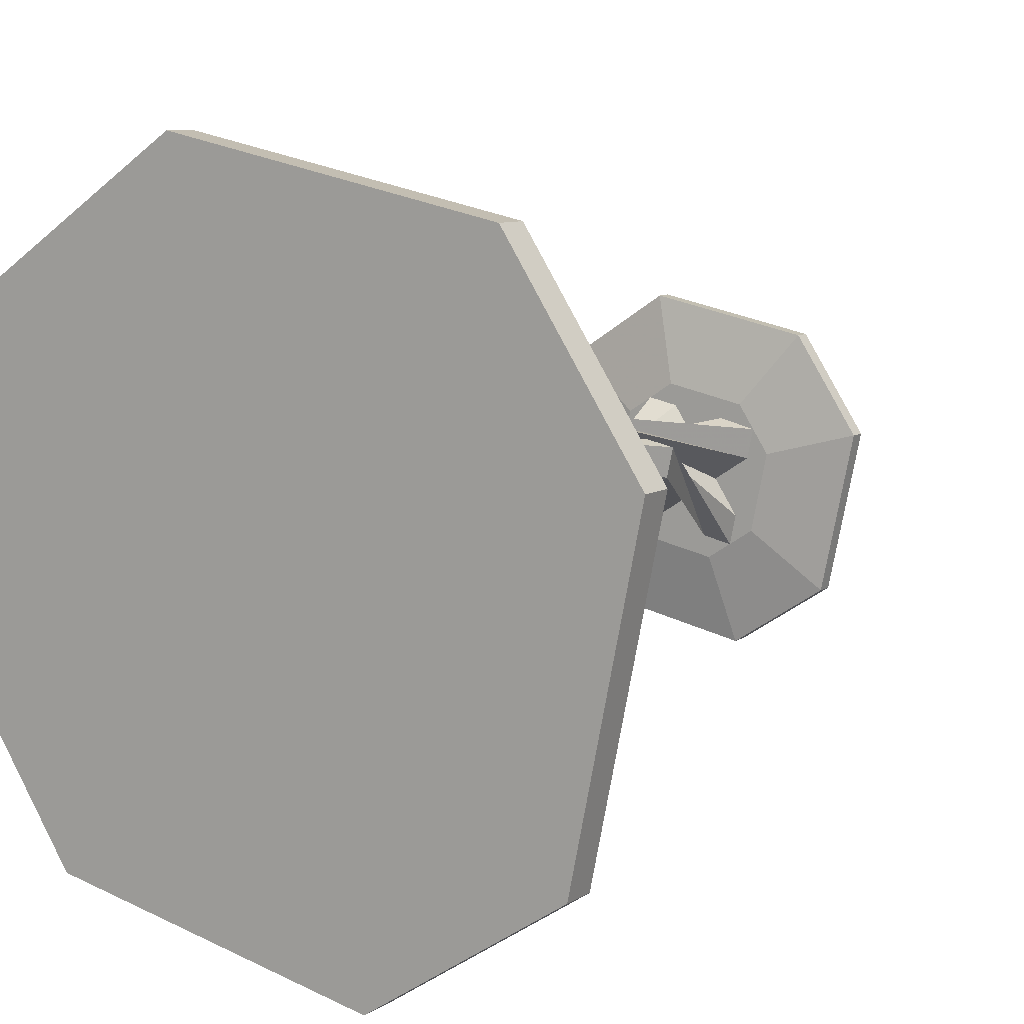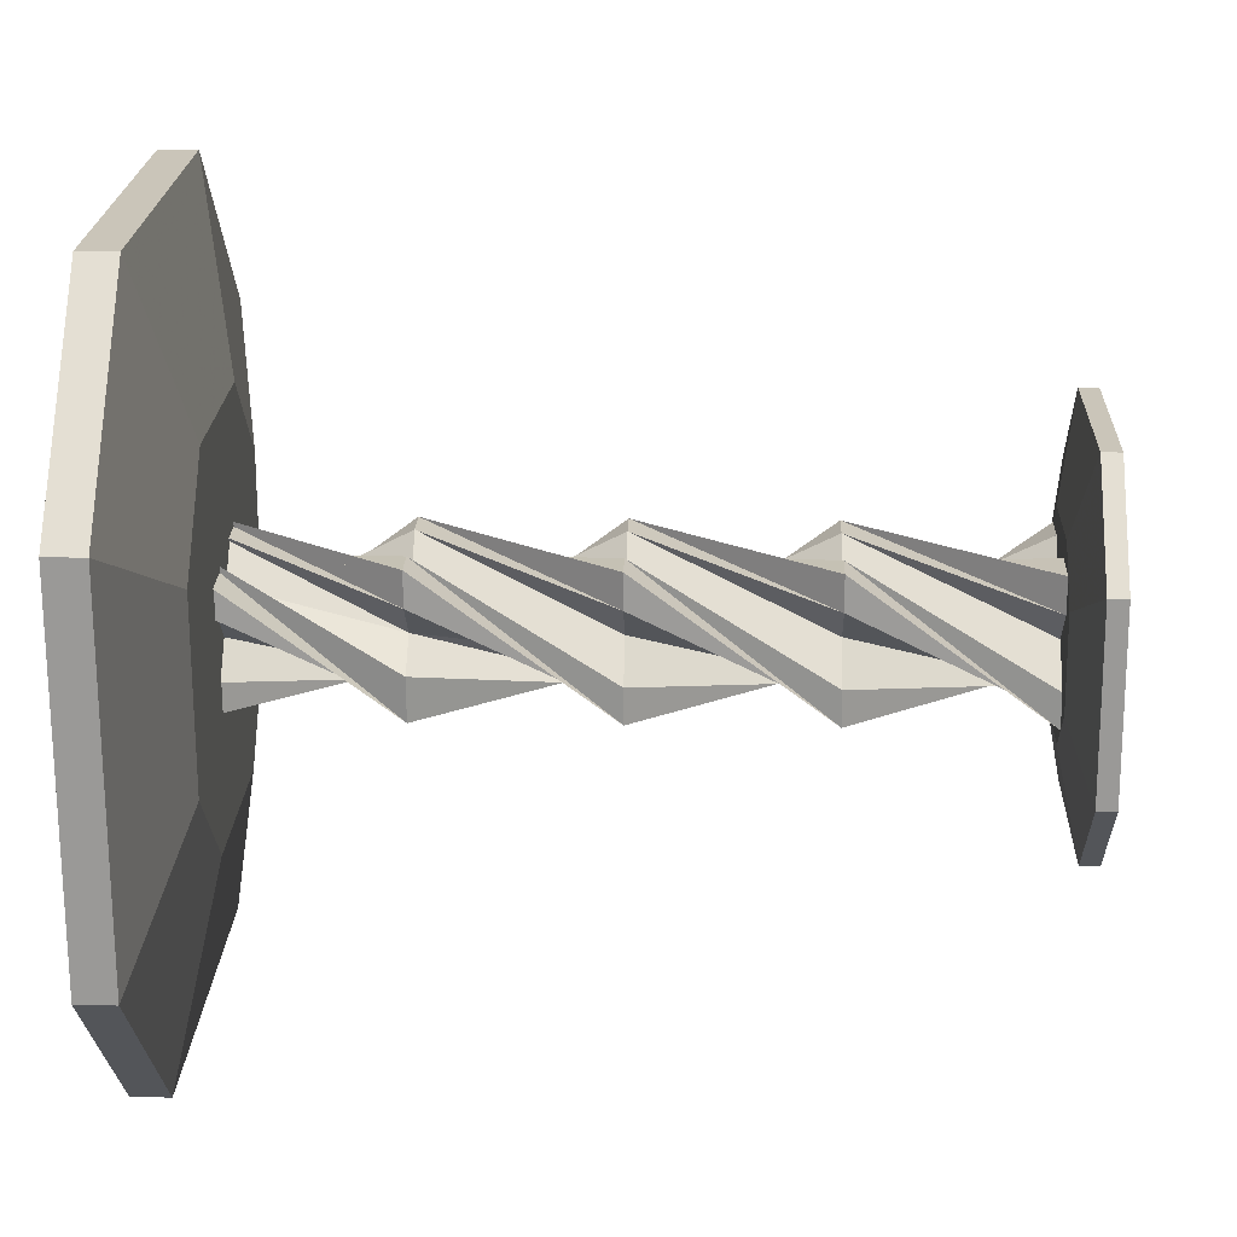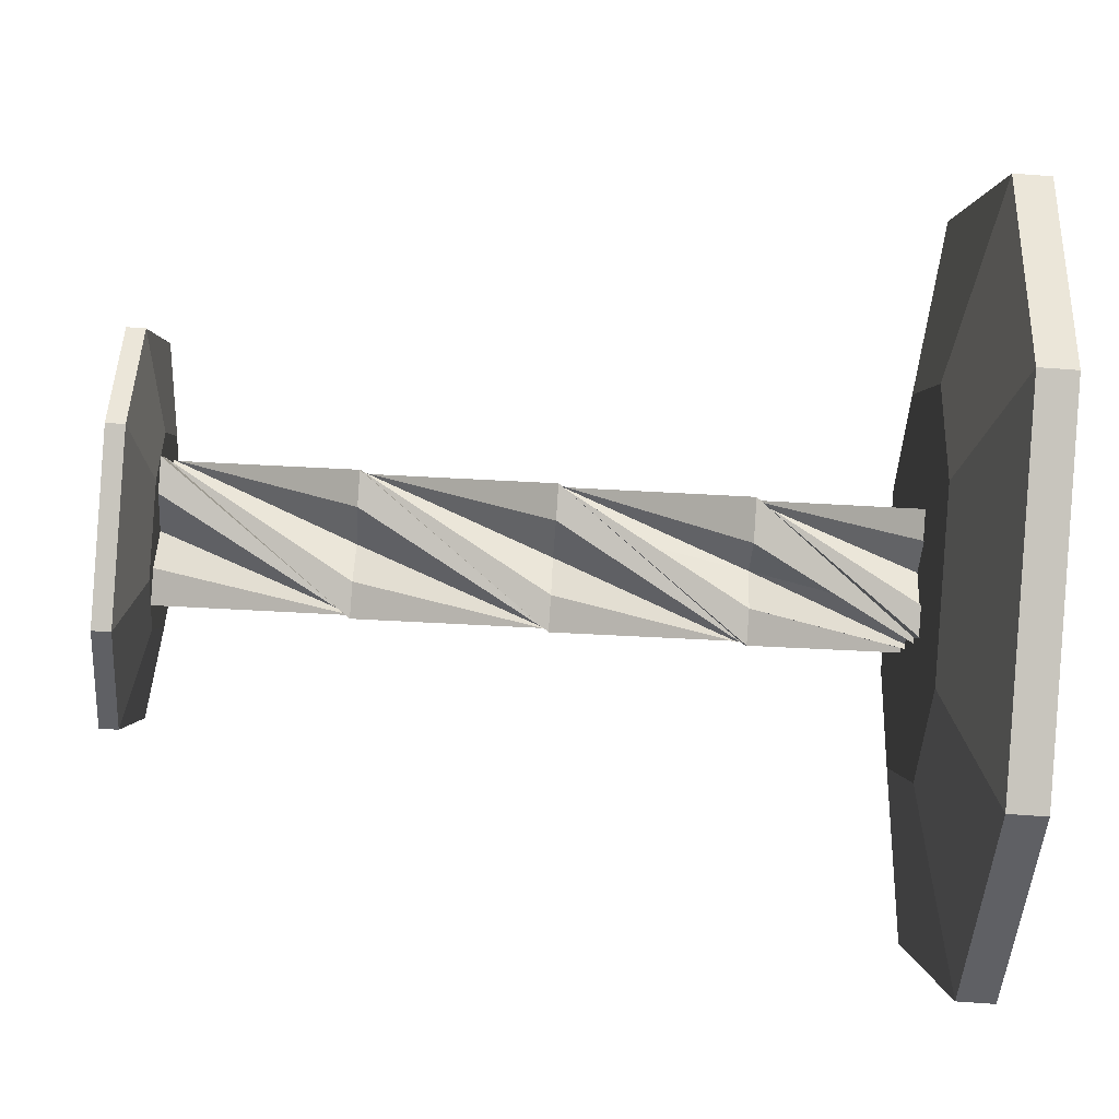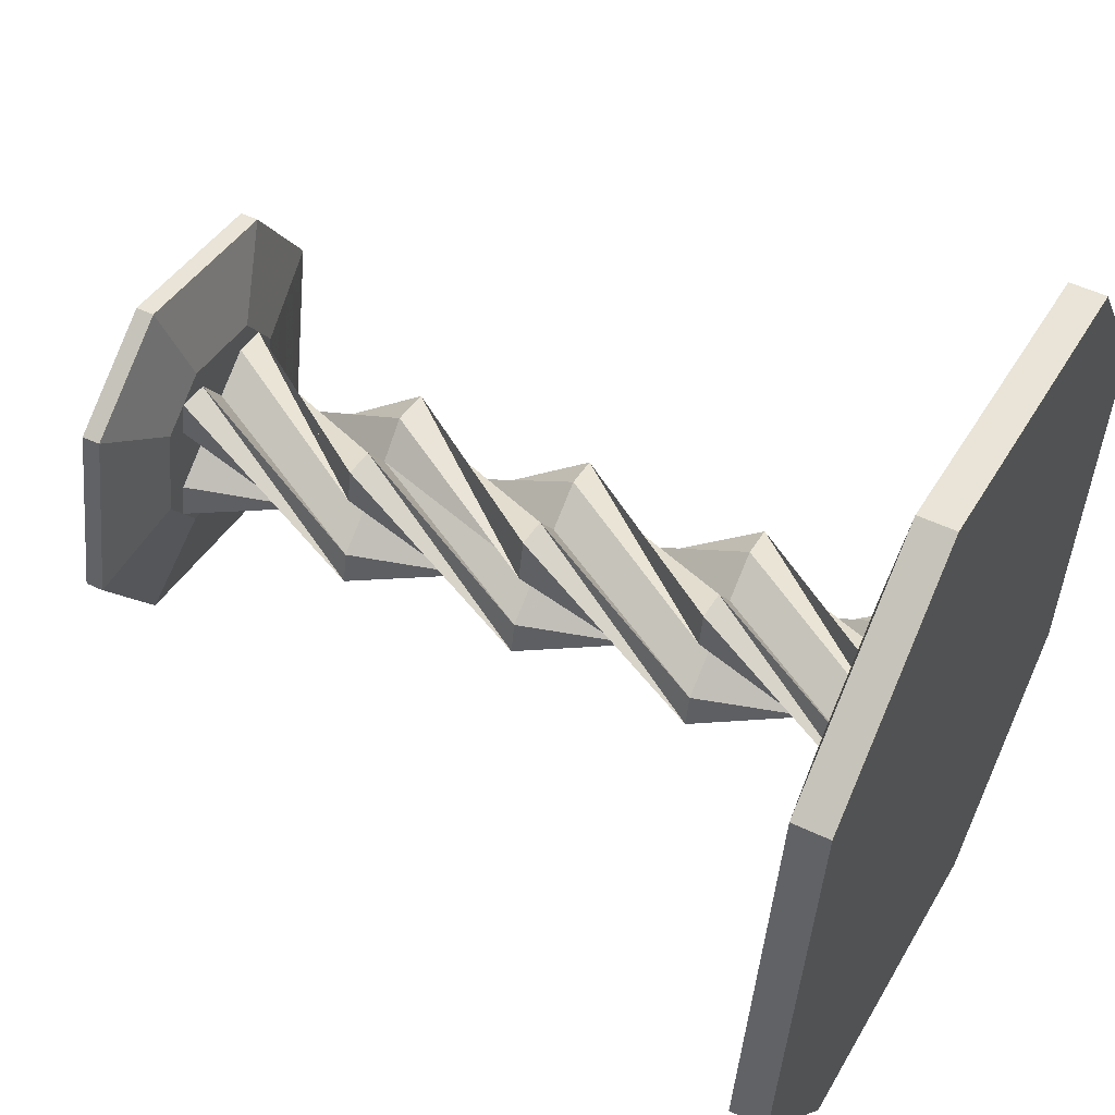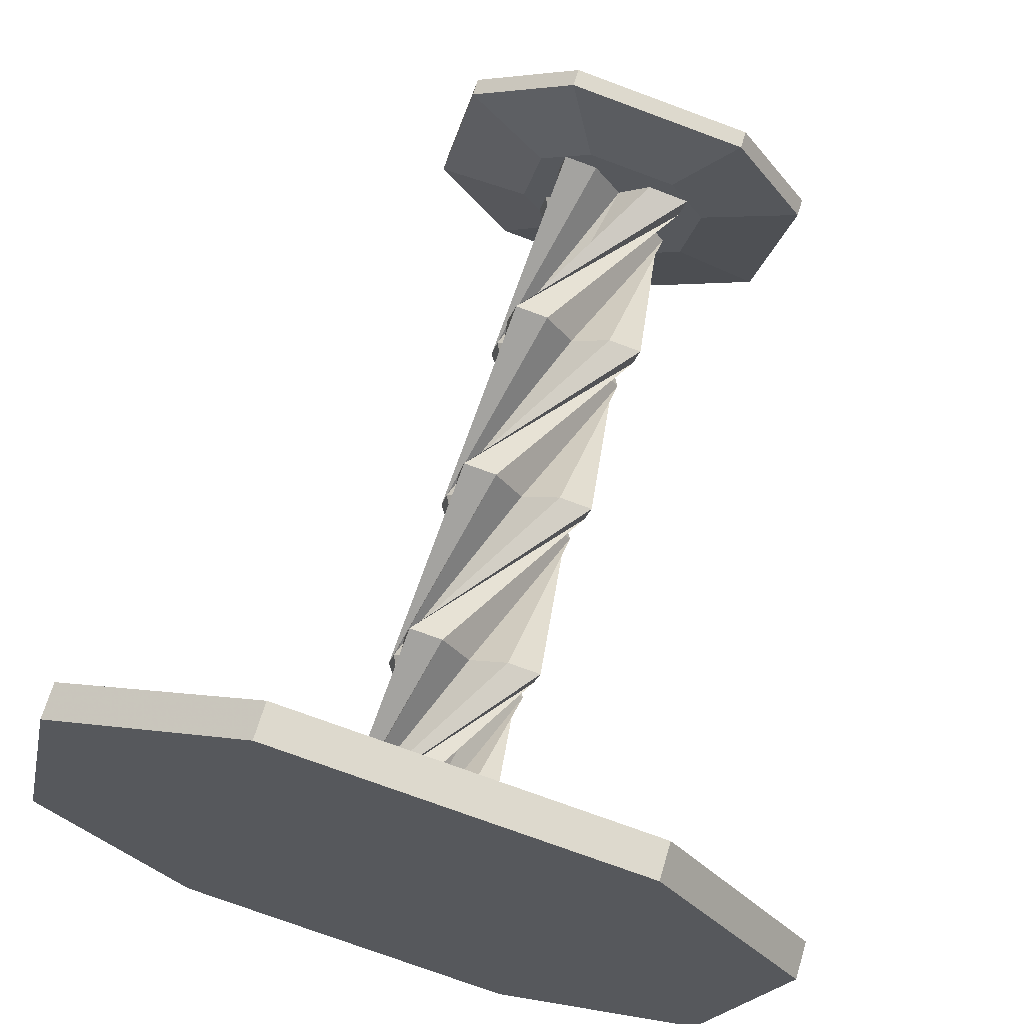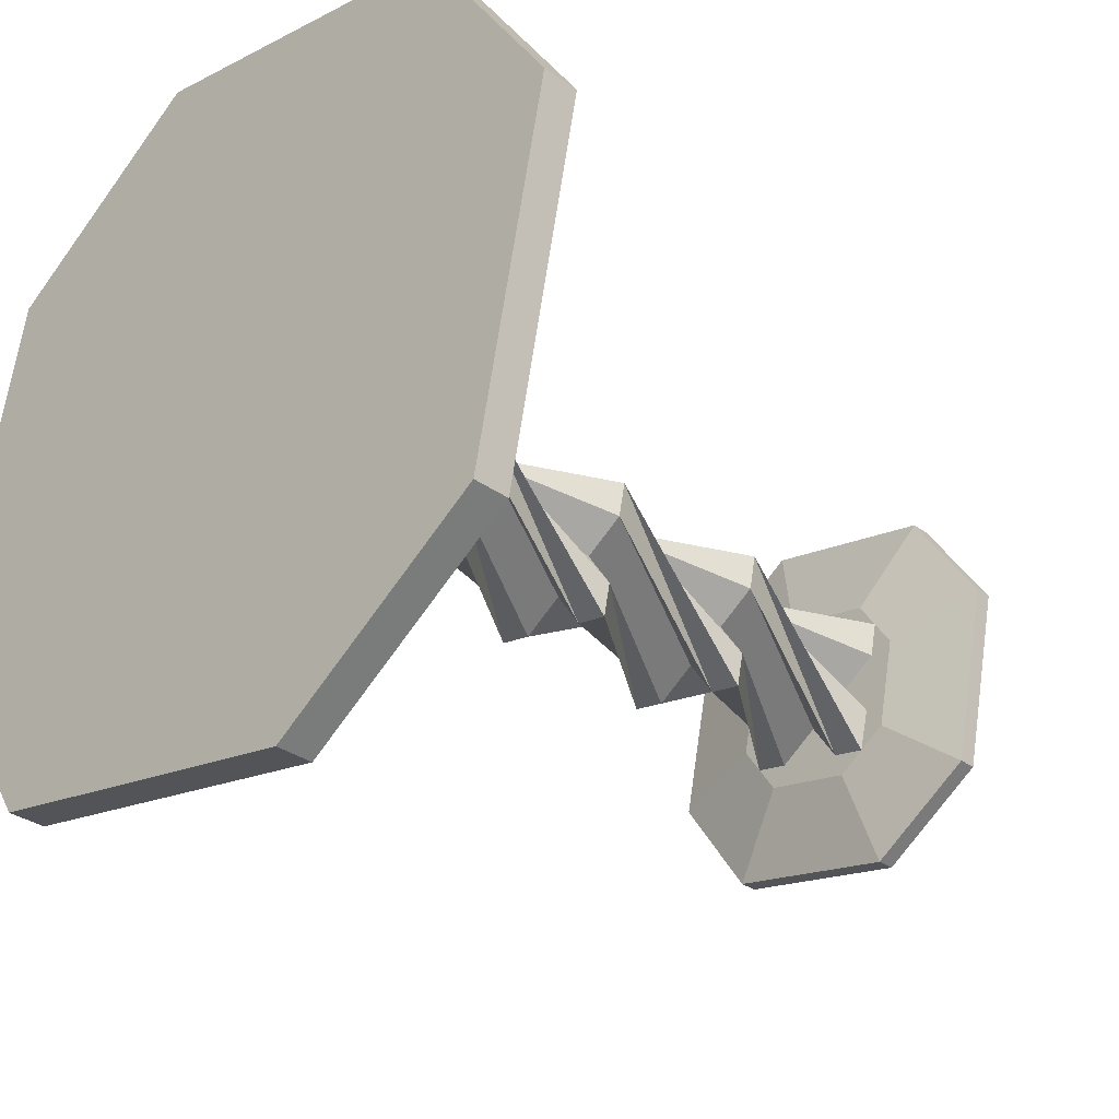
<metadata>
{"format":"obj","ext":"obj","renderer":"f3d","projection":"perspective","resolution":1024,"background":"white","views":[{"elev":9.4,"azim":-57.0,"up":"+Z"},{"elev":9.2,"azim":2.0,"up":"+Z"},{"elev":-78.4,"azim":176.2,"up":"+Y"},{"elev":52.0,"azim":-152.4,"up":"+Y"},{"elev":68.8,"azim":-73.5,"up":"+Z"},{"elev":-32.0,"azim":-44.6,"up":"+Y"}]}
</metadata>
<code>
v 0.4446 0.008151 -0.0434
v 0.4443 -0.02445 -0.09274
v 0.2216 -0.0899 0.02264
v 0.2216 -0.04056 -0.00996
v 0.4442 -0.06542 -0.1011
v 0.2217 -0.09827 0.06361
v 0.4443 -0.07379 -0.06014
v 0.2218 -0.0573 0.07198
v 0.4446 -0.04119 -0.0108
v 0.2219 -0.007963 0.03938
v 0.4446 -0.09053 0.0218
v 0.2221 0.02463 0.08872
v 0.4447 -0.0989 0.06277
v 0.2223 0.0656 0.09709
v 0.4449 -0.04829 0.07462
v 0.2221 0.07746 0.04648
v 0.4449 -0.008591 0.03854
v 0.2219 0.04138 0.00678
v 0.4452 0.02401 0.08788
v 0.2219 0.09072 -0.02582
v 0.4453 0.06498 0.09625
v 0.2218 0.09909 -0.06679
v 0.4452 0.07335 0.05528
v 0.2216 0.05812 -0.07516
v 0.4449 0.04075 0.005942
v 0.2216 0.008779 -0.04256
v 0.4449 0.09009 -0.02666
v 0.2213 -0.02382 -0.0919
v 0.4448 0.09846 -0.06763
v 0.2212 -0.06479 -0.1003
v 0.4446 0.05749 -0.076
v 0.2213 -0.07316 -0.0593
v -0.0008697 0.02526 0.08956
v -0.001147 -0.007334 0.04022
v -0.0007228 0.06623 0.09793
v -0.0008533 0.0746 0.05696
v -0.001131 0.042 0.007619
v -0.001114 0.09135 -0.02498
v -0.001245 0.09972 -0.06595
v -0.001432 0.04911 -0.0778
v -0.001408 0.009407 -0.04172
v -0.001686 -0.02319 -0.09106
v -0.001833 -0.06416 -0.09943
v -0.001702 -0.07253 -0.05846
v -0.001425 -0.03993 -0.009121
v -0.001441 -0.08927 0.02348
v -0.00131 -0.09764 0.06445
v -0.001164 -0.05667 0.07282
v -0.2241 0.09197 -0.02414
v -0.2241 0.04263 0.008458
v -0.2243 0.1003 -0.06511
v -0.2244 0.05937 -0.07348
v -0.2244 0.01004 -0.04088
v -0.2247 -0.02256 -0.09022
v -0.2248 -0.06353 -0.09859
v -0.2247 -0.07539 -0.04798
v -0.2244 -0.0393 -0.008283
v -0.2245 -0.08864 0.02432
v -0.2243 -0.09701 0.06528
v -0.2242 -0.05605 0.07366
v -0.2242 -0.006706 0.04106
v -0.2239 0.02589 0.0904
v -0.2237 0.06686 0.09877
v -0.2239 0.07523 0.0578
v -0.4477 -0.02193 -0.08938
v -0.4474 0.01066 -0.04004
v -0.4479 -0.0629 -0.09775
v -0.4477 -0.07127 -0.05678
v -0.4475 -0.03868 -0.007444
v -0.4475 -0.08802 0.02516
v -0.4473 -0.09639 0.06612
v -0.4472 -0.04578 0.07798
v -0.4472 -0.006078 0.0419
v -0.4469 0.02652 0.09123
v -0.4468 0.06749 0.0996
v -0.4469 0.07586 0.05864
v -0.4472 0.04326 0.009297
v -0.4471 0.0926 -0.0233
v -0.4473 0.101 -0.06427
v -0.4474 0.06 -0.07264
v 0.4897 -0.1542 0.1936
v 0.4904 0.06426 0.2382
v 0.4681 0.06432 0.2383
v 0.4674 -0.1542 0.1937
v 0.4905 0.1958 0.1513
v 0.4682 0.1959 0.1514
v 0.4898 0.2405 -0.0672
v 0.4675 0.2405 -0.06712
v 0.489 0.1535 -0.1988
v 0.4667 0.1536 -0.1987
v 0.4883 -0.06495 -0.2434
v 0.466 -0.06489 -0.2433
v 0.4882 -0.1965 -0.1565
v 0.4659 -0.1965 -0.1564
v 0.4889 -0.2412 0.06201
v 0.4666 -0.2411 0.0621
v 0.4453 0.03208 0.118
v 0.4449 -0.07717 0.09566
v 0.4453 0.09787 0.07452
v 0.445 0.1202 -0.03473
v 0.4446 0.07673 -0.1005
v 0.4442 -0.03252 -0.1228
v 0.4442 -0.09831 -0.07937
v 0.4445 -0.1206 0.02988
v -0.5048 0.1327 0.4825
v -0.5066 -0.3045 0.3941
v -0.4619 -0.3047 0.394
v -0.4602 0.1325 0.4824
v -0.5081 -0.4789 0.1313
v -0.4635 -0.4791 0.1312
v -0.5095 -0.3905 -0.3058
v -0.4649 -0.3906 -0.306
v -0.5093 -0.1277 -0.4802
v -0.4647 -0.1278 -0.4804
v -0.5076 0.3095 -0.3918
v -0.463 0.3093 -0.392
v -0.506 0.4839 -0.129
v -0.4614 0.4837 -0.1292
v -0.5046 0.3955 0.3082
v -0.46 0.3953 0.308
v -0.4176 -0.1513 0.1973
v -0.4167 0.06728 0.2415
v -0.4184 -0.2385 0.0659
v -0.4191 -0.1943 -0.1527
v -0.419 -0.0629 -0.2399
v -0.4181 0.1557 -0.1957
v -0.4173 0.2429 -0.06428
v -0.4166 0.1987 0.1543
v 0.4452 0.07335 0.05528
v 0.4446 -0.09053 0.0218
v 0.4449 -0.008591 0.03854
v -0.4475 -0.08802 0.02516
v -0.4475 -0.03868 -0.007444
v -0.4474 0.01066 -0.04004
f 1 2 3
f 1 3 4
f 2 5 6
f 2 6 3
f 5 7 8
f 5 8 6
f 7 9 10
f 7 10 8
f 9 11 12
f 9 12 10
f 11 13 14
f 11 14 12
f 13 15 16
f 13 16 14
f 15 17 18
f 15 18 16
f 17 19 20
f 17 20 18
f 19 21 22
f 19 22 20
f 21 23 24
f 21 24 22
f 23 25 26
f 23 26 24
f 25 27 28
f 25 28 26
f 27 29 30
f 27 30 28
f 29 31 32
f 29 32 30
f 31 1 4
f 31 4 32
f 4 3 33
f 4 33 34
f 3 6 35
f 3 35 33
f 6 8 36
f 6 36 35
f 8 10 37
f 8 37 36
f 10 12 38
f 10 38 37
f 12 14 39
f 12 39 38
f 14 16 40
f 14 40 39
f 16 18 41
f 16 41 40
f 18 20 42
f 18 42 41
f 20 22 43
f 20 43 42
f 22 24 44
f 22 44 43
f 24 26 45
f 24 45 44
f 26 28 46
f 26 46 45
f 28 30 47
f 28 47 46
f 30 32 48
f 30 48 47
f 32 4 34
f 32 34 48
f 34 33 49
f 34 49 50
f 33 35 51
f 33 51 49
f 35 36 52
f 35 52 51
f 36 37 53
f 36 53 52
f 37 38 54
f 37 54 53
f 38 39 55
f 38 55 54
f 39 40 56
f 39 56 55
f 40 41 57
f 40 57 56
f 41 42 58
f 41 58 57
f 42 43 59
f 42 59 58
f 43 44 60
f 43 60 59
f 44 45 61
f 44 61 60
f 45 46 62
f 45 62 61
f 46 47 63
f 46 63 62
f 47 48 64
f 47 64 63
f 48 34 50
f 48 50 64
f 50 49 65
f 50 65 66
f 49 51 67
f 49 67 65
f 51 52 68
f 51 68 67
f 52 53 69
f 52 69 68
f 53 54 70
f 53 70 69
f 54 55 71
f 54 71 70
f 55 56 72
f 55 72 71
f 56 57 73
f 56 73 72
f 57 58 74
f 57 74 73
f 58 59 75
f 58 75 74
f 59 60 76
f 59 76 75
f 60 61 77
f 60 77 76
f 61 62 78
f 61 78 77
f 62 63 79
f 62 79 78
f 63 64 80
f 63 80 79
f 64 50 66
f 64 66 80
f 66 65 67
f 66 67 68
f 66 68 69
f 66 70 71
f 66 71 72
f 66 72 73
f 66 73 74
f 66 74 75
f 66 75 76
f 66 77 78
f 66 78 79
f 66 79 80
f 5 1 7
f 7 1 25
f 7 25 9
f 9 25 23
f 9 23 11
f 11 17 15
f 27 25 1
f 27 1 31
f 27 31 29
f 17 23 21
f 17 21 19
f 11 15 13
f 1 5 2
f 81 82 83
f 81 83 84
f 82 85 86
f 82 86 83
f 85 87 88
f 85 88 86
f 87 89 90
f 87 90 88
f 89 91 92
f 89 92 90
f 91 93 94
f 91 94 92
f 93 95 96
f 93 96 94
f 95 81 84
f 95 84 96
f 84 83 97
f 84 97 98
f 83 86 99
f 83 99 97
f 86 88 100
f 86 100 99
f 88 90 101
f 88 101 100
f 90 92 102
f 90 102 101
f 92 94 103
f 92 103 102
f 94 96 104
f 94 104 103
f 96 84 98
f 96 98 104
f 98 97 99
f 98 99 100
f 98 100 101
f 98 101 102
f 98 102 103
f 98 103 104
f 95 93 91
f 95 91 89
f 95 89 87
f 95 87 85
f 95 85 82
f 95 82 81
f 105 106 107
f 105 107 108
f 106 109 110
f 106 110 107
f 109 111 112
f 109 112 110
f 111 113 114
f 111 114 112
f 113 115 116
f 113 116 114
f 115 117 118
f 115 118 116
f 117 119 120
f 117 120 118
f 119 105 108
f 119 108 120
f 108 107 121
f 108 121 122
f 107 110 123
f 107 123 121
f 110 112 124
f 110 124 123
f 112 114 125
f 112 125 124
f 114 116 126
f 114 126 125
f 116 118 127
f 116 127 126
f 118 120 128
f 118 128 127
f 120 108 122
f 120 122 128
f 122 121 123
f 122 123 124
f 122 124 125
f 122 125 126
f 122 126 127
f 122 127 128
f 119 117 115
f 119 115 113
f 119 113 111
f 119 111 109
f 119 109 106
f 119 106 105
f 129 130 131
f 132 133 134

</code>
